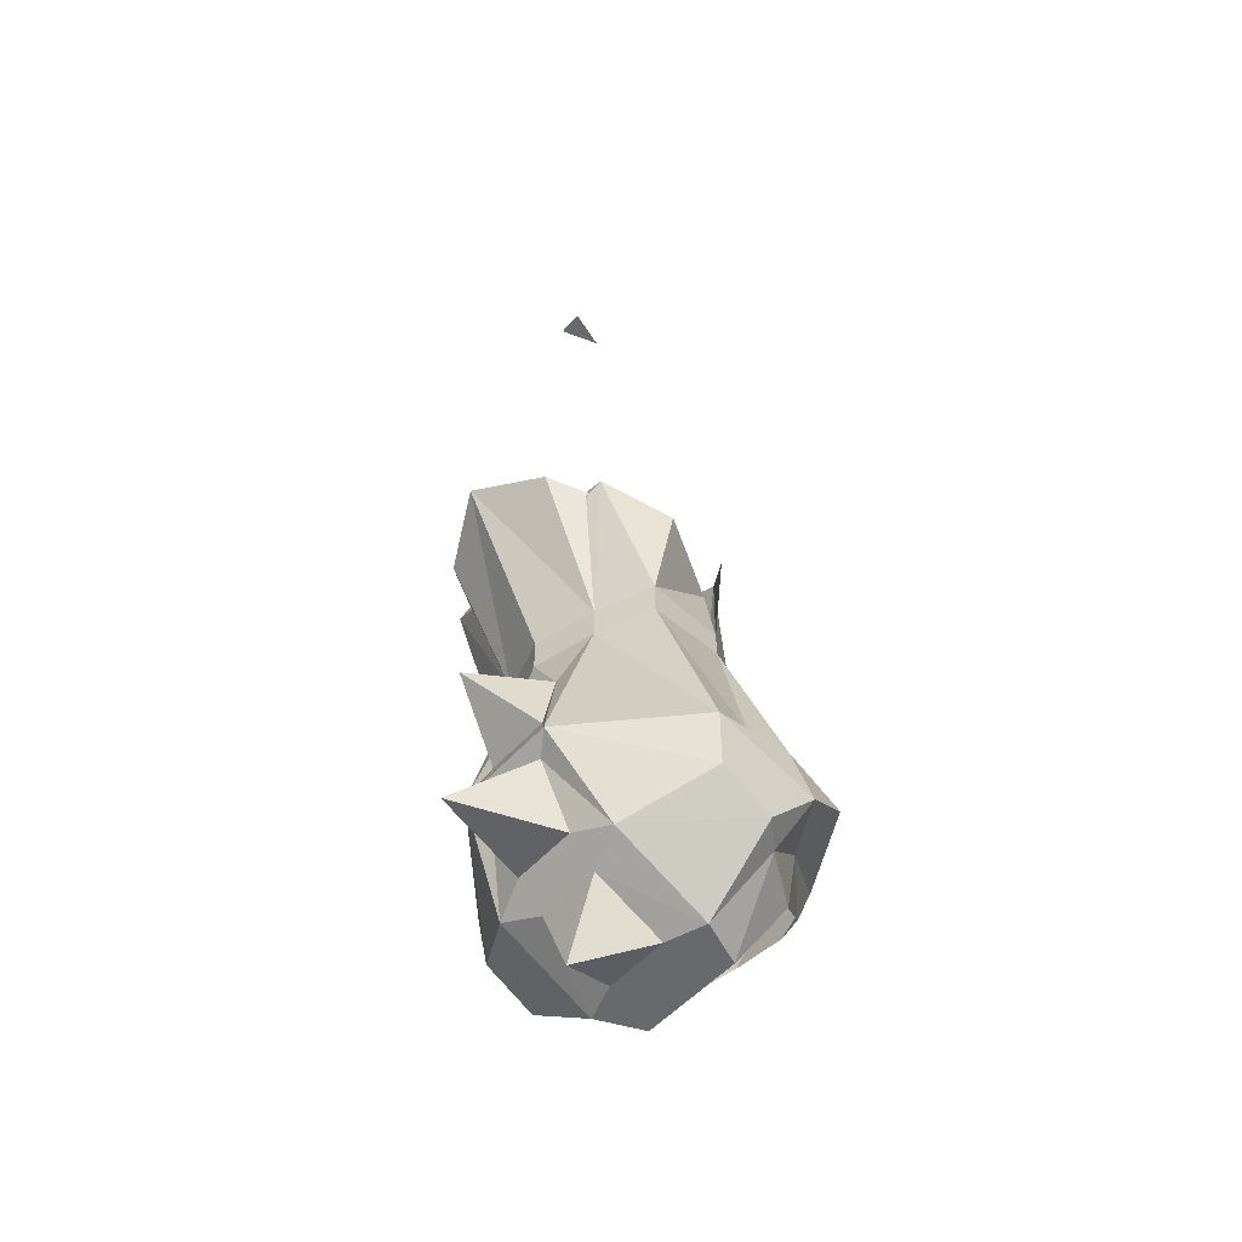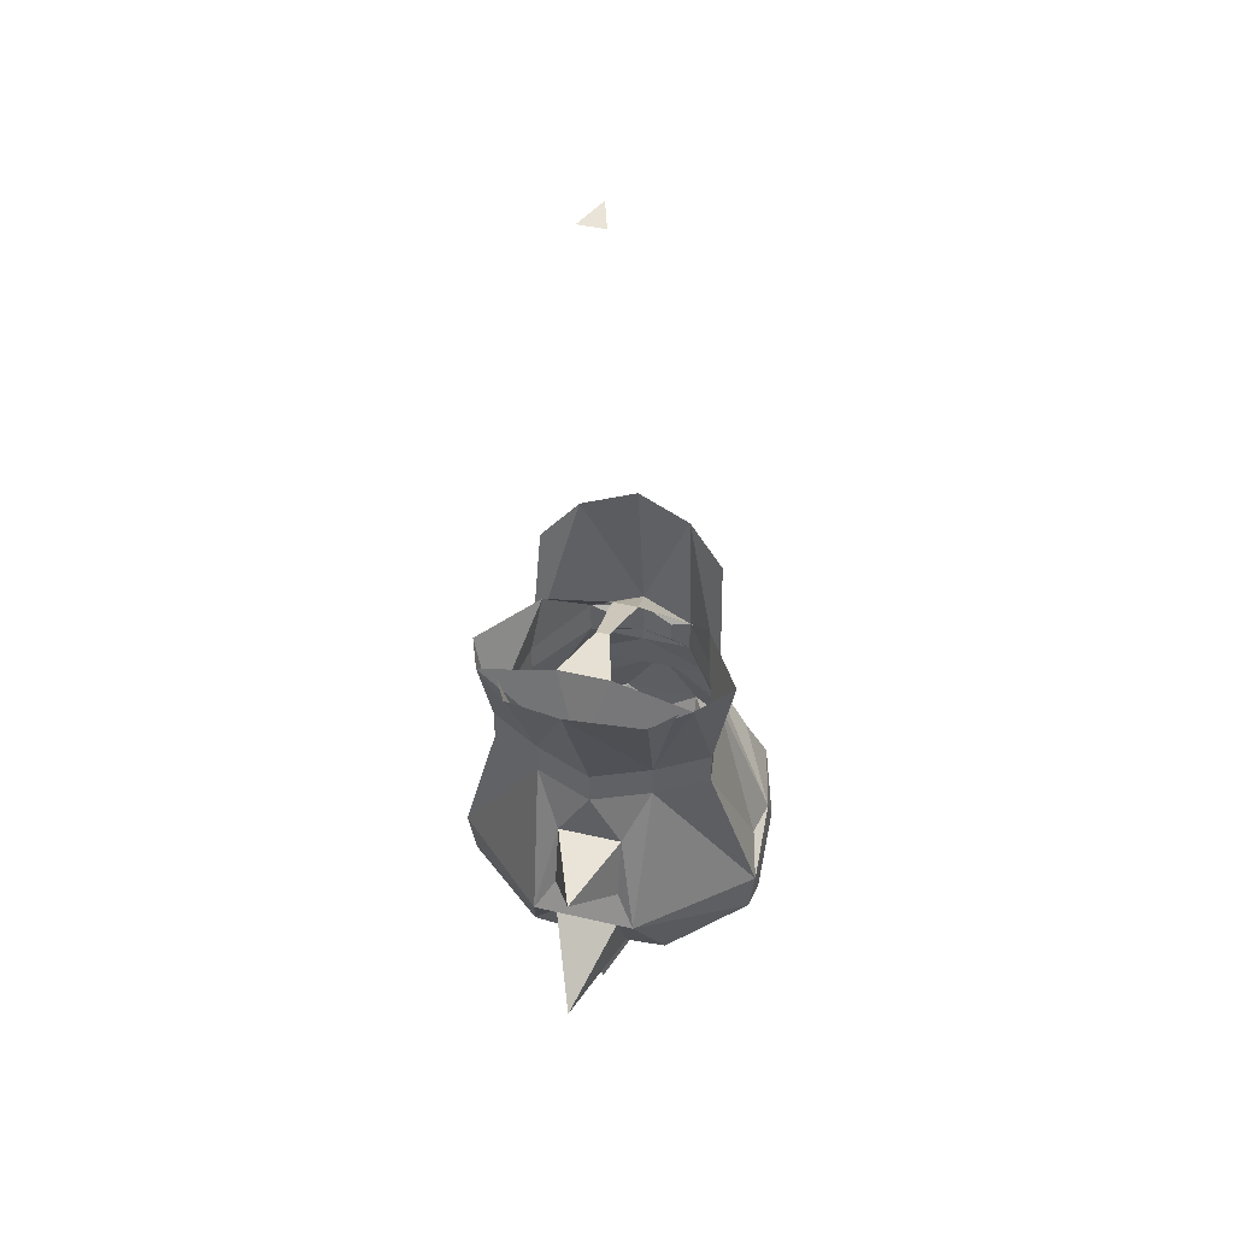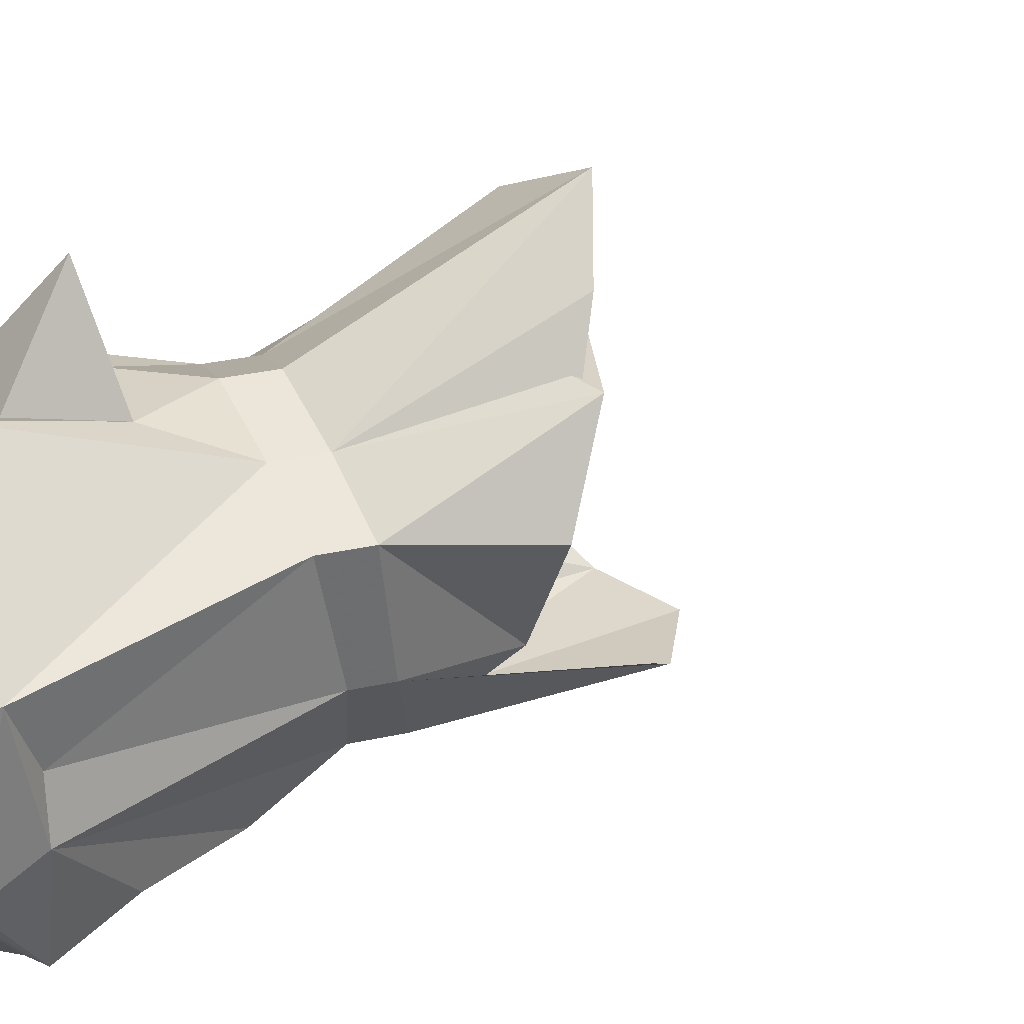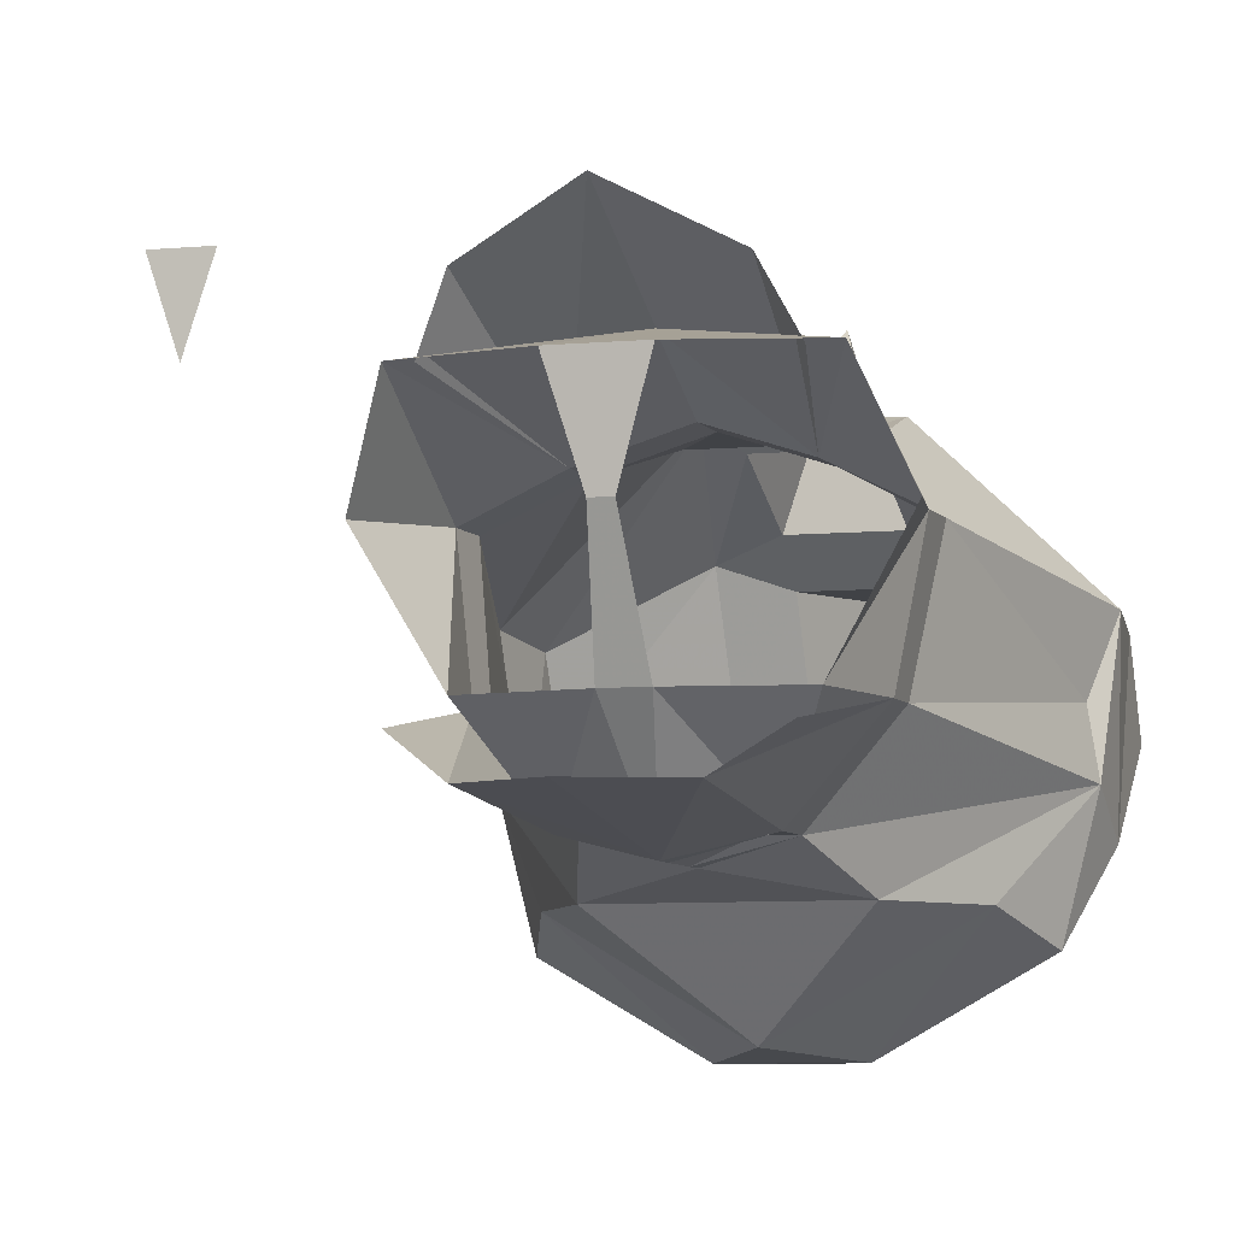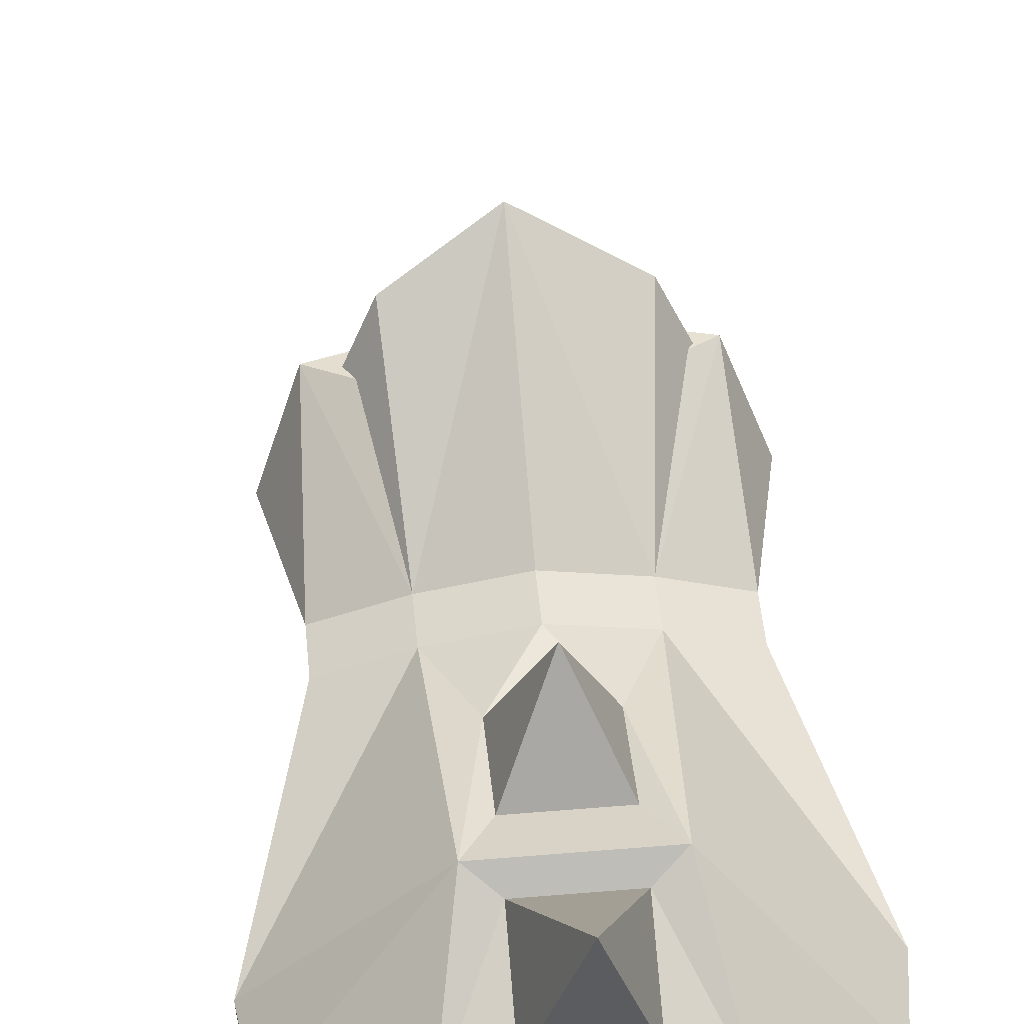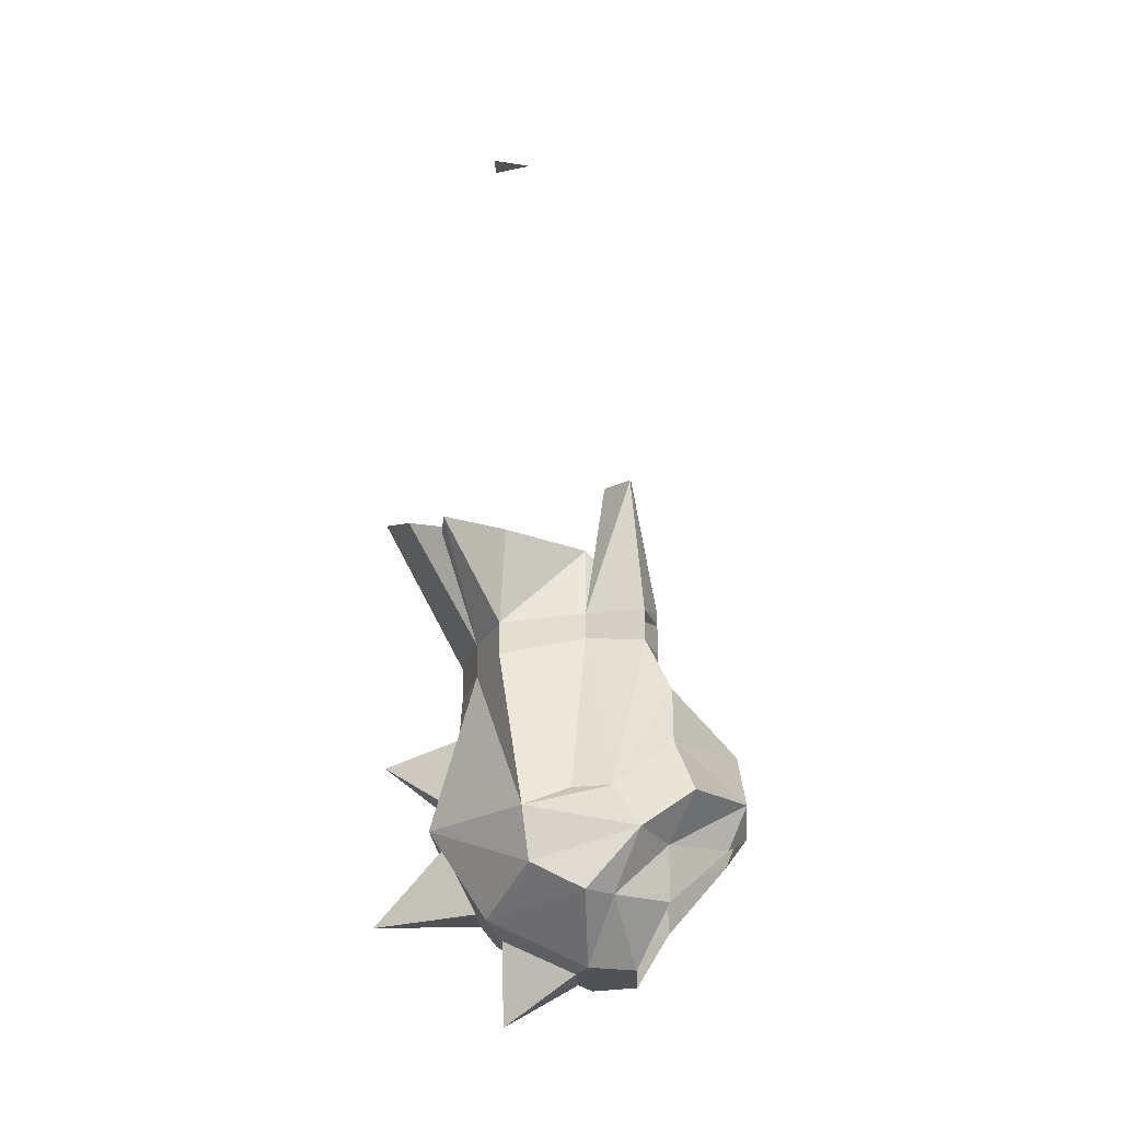
<metadata>
{"format":"obj","ext":"obj","renderer":"f3d","projection":"perspective","resolution":1024,"background":"white","views":[{"elev":-52.8,"azim":49.4,"up":"+Y"},{"elev":42.9,"azim":15.6,"up":"+Y"},{"elev":27.5,"azim":70.3,"up":"+Z"},{"elev":-6.1,"azim":-162.5,"up":"+Z"},{"elev":50.3,"azim":-5.3,"up":"+Z"},{"elev":-21.1,"azim":92.5,"up":"+Y"}]}
</metadata>
<code>
v 0 0 -0.03906
v -0.01562 0 0.007812
v 0.01562 0 0.007812
v -0.0625 -1.109 -0.1719
v 0.0625 -1.109 -0.1719
v 0.08594 -1.109 -0.1172
v -0.08594 -1.109 -0.1172
v -0.1484 -1.039 -0.1484
v -0.1016 -1.039 -0.2109
v -0.1172 -0.9766 -0.2109
v -0.04688 -0.9688 -0.2812
v -0.04688 -0.9141 -0.3047
v 0 -0.9453 -0.3047
v 0.04688 -0.9141 -0.3047
v 0.04688 -0.9688 -0.2812
v 0.1172 -0.9766 -0.2109
v 0.1016 -1.039 -0.2109
v 0.1484 -1.039 -0.1484
v 0.1797 -1.039 -0.1172
v 0.08594 -1.055 0
v 0.03906 -1.07 -0.01562
v 0.03906 -1.109 -0.1016
v -0.03906 -1.109 -0.1016
v -0.03906 -1.07 -0.01562
v -0.08594 -1.055 0
v -0.1797 -1.039 -0.1172
v -0.1797 -0.9688 -0.1797
v -0.1562 -0.9219 -0.2422
v -0.1328 -0.8594 -0.2188
v 0 -0.8438 -0.2969
v 0.1328 -0.8594 -0.2188
v 0.1562 -0.9219 -0.2422
v 0.1797 -0.9688 -0.1797
v 0.1797 -1.008 -0.05469
v 0.0625 -0.9453 0.07031
v 0.03906 -0.9609 0.05469
v 0.03906 -1.039 0.01562
v 0 -1.164 -0.01562
v 0.1719 -0.9219 -0.1016
v 0.1875 -0.9453 -0.04688
v 0.1797 -0.9219 -0.1484
v 0.1172 -0.7266 -0.1172
v 0.1328 -0.75 -0.01562
v 0.07031 -0.7578 0.01562
v 0.08594 -0.7812 -0.2188
v 0.0625 -0.7109 -0.1875
v 0.1172 -0.6953 -0.1172
v 0.1328 -0.7109 -0.01562
v 0.07031 -0.7188 0.01562
v 0 -0.7266 0.03906
v 0 -0.7656 0.03906
v 0.03906 -0.8281 0.03906
v 0.03906 -0.9062 0.05469
v -0.03906 -0.9062 0.05469
v -0.0625 -0.9453 0.07031
v -0.03906 -0.9609 0.05469
v 0 -1.047 0.1406
v -0.03906 -1.039 0.01562
v -0.1797 -1.008 -0.05469
v -0.1875 -0.9453 -0.04688
v -0.1797 -0.9219 -0.1484
v -0.08594 -0.7812 -0.2188
v -0.1719 -0.9219 -0.1016
v -0.1172 -0.7266 -0.1172
v -0.0625 -0.7109 -0.1875
v 0 -0.7266 -0.2031
v 0 -0.7109 -0.2031
v 0.03906 -0.7031 -0.1875
v 0.0625 -0.6719 -0.1875
v 0.1016 -0.6094 -0.1172
v 0.1562 -0.6016 -0.02344
v 0.125 -0.5703 0.05469
v 0 -0.6484 0.07812
v -0.07031 -0.7188 0.01562
v -0.07031 -0.7578 0.01562
v -0.03906 -0.8281 0.03906
v 0 -0.8516 0.1328
v 0 -0.6719 -0.2031
v 0.03906 -0.6797 -0.1875
v 0 -0.6562 -0.2031
v 0.01562 -0.5938 -0.1172
v -0.03906 -0.7031 -0.1875
v -0.03906 -0.6797 -0.1875
v -0.0625 -0.6719 -0.1875
v -0.01562 -0.5938 -0.1172
v -0.007812 -0.5547 -0.02344
v 0.007812 -0.5547 -0.02344
v -0.03125 -0.5469 0.05469
v 0.03125 -0.5469 0.05469
v -0.1328 -0.75 -0.01562
v -0.1328 -0.7109 -0.01562
v -0.1172 -0.6953 -0.1172
v -0.1016 -0.6094 -0.1172
v -0.1562 -0.6016 -0.02344
v -0.125 -0.5703 0.05469
v 0 -0.4688 -0.1719
v 0.0625 -0.5 -0.1719
v 0.1094 -0.5312 -0.1406
v -0.07031 -0.5 -0.1719
v -0.1094 -0.5312 -0.1406
v 0.1094 -0.5781 0.05469
v 0.08594 -0.5625 0.1016
v 0 -0.5312 0.1406
v -0.07812 -0.5625 0.1016
v -0.1016 -0.5781 0.05469
f 1 2 3
f 4 5 6
f 4 6 7
f 4 7 8
f 4 8 9
f 9 8 10
f 9 10 11
f 11 10 12
f 11 12 13
f 13 12 14
f 13 14 15
f 15 14 16
f 15 16 17
f 17 16 18
f 17 18 5
f 5 18 6
f 6 18 19
f 6 19 20
f 6 20 21
f 6 21 22
f 6 22 7
f 7 22 23
f 7 23 24
f 7 24 25
f 7 25 26
f 7 26 8
f 8 26 27
f 8 27 10
f 10 27 28
f 10 28 12
f 12 28 29
f 12 29 30
f 12 30 14
f 14 30 31
f 14 31 32
f 14 32 16
f 16 32 33
f 16 33 18
f 18 33 19
f 19 33 34
f 19 34 20
f 20 34 35
f 20 35 36
f 20 36 37
f 20 37 25
f 20 25 24
f 20 24 21
f 21 24 38
f 21 38 22
f 22 38 23
f 23 38 24
f 39 40 41
f 39 41 42
f 39 42 43
f 39 43 40
f 40 43 44
f 40 44 35
f 40 35 34
f 40 34 33
f 40 33 41
f 41 33 32
f 41 32 31
f 41 31 45
f 41 45 46
f 41 46 42
f 44 51 52
f 44 52 35
f 35 52 53
f 35 53 54
f 35 54 55
f 35 55 56
f 35 56 36
f 36 56 57
f 36 57 37
f 37 57 58
f 37 58 25
f 25 58 56
f 25 56 55
f 25 55 59
f 25 59 26
f 26 59 27
f 27 59 60
f 27 60 61
f 27 61 28
f 28 61 29
f 29 61 62
f 29 62 30
f 30 62 45
f 30 45 31
f 61 60 63
f 61 63 64
f 61 64 65
f 61 65 62
f 62 65 66
f 62 66 45
f 45 66 46
f 47 69 70
f 47 70 48
f 48 70 71
f 48 71 72
f 48 72 49
f 49 72 73
f 49 73 50
f 50 73 74
f 51 75 76
f 51 76 52
f 52 76 77
f 52 77 53
f 53 77 54
f 54 77 76
f 54 76 55
f 55 76 75
f 55 75 60
f 55 60 59
f 69 80 81
f 69 81 70
f 80 84 85
f 80 85 81
f 81 85 86
f 81 86 87
f 87 86 88
f 87 88 89
f 89 88 73
f 89 73 72
f 75 90 60
f 60 90 63
f 63 90 64
f 84 93 85
f 93 84 92
f 93 92 91
f 93 91 94
f 94 91 95
f 95 91 74
f 95 74 73
f 95 73 88
f 57 56 58
f 42 46 47
f 42 47 43
f 43 47 48
f 43 48 49
f 43 49 44
f 44 49 50
f 44 50 51
f 46 66 67
f 46 67 68
f 46 68 69
f 46 69 47
f 50 74 51
f 51 74 75
f 67 78 79
f 67 79 68
f 68 79 69
f 69 79 78
f 69 78 80
f 82 83 78
f 82 78 67
f 82 67 65
f 82 65 83
f 83 65 84
f 83 84 78
f 78 84 80
f 64 90 91
f 64 91 92
f 64 92 84
f 64 84 65
f 75 74 91
f 75 91 90
f 67 66 65
f 80 96 97
f 80 97 69
f 69 97 47
f 47 97 98
f 99 96 80
f 99 80 84
f 99 84 92
f 99 92 100
f 101 102 49
f 49 102 103
f 49 103 50
f 50 103 74
f 74 103 104
f 74 104 105

</code>
